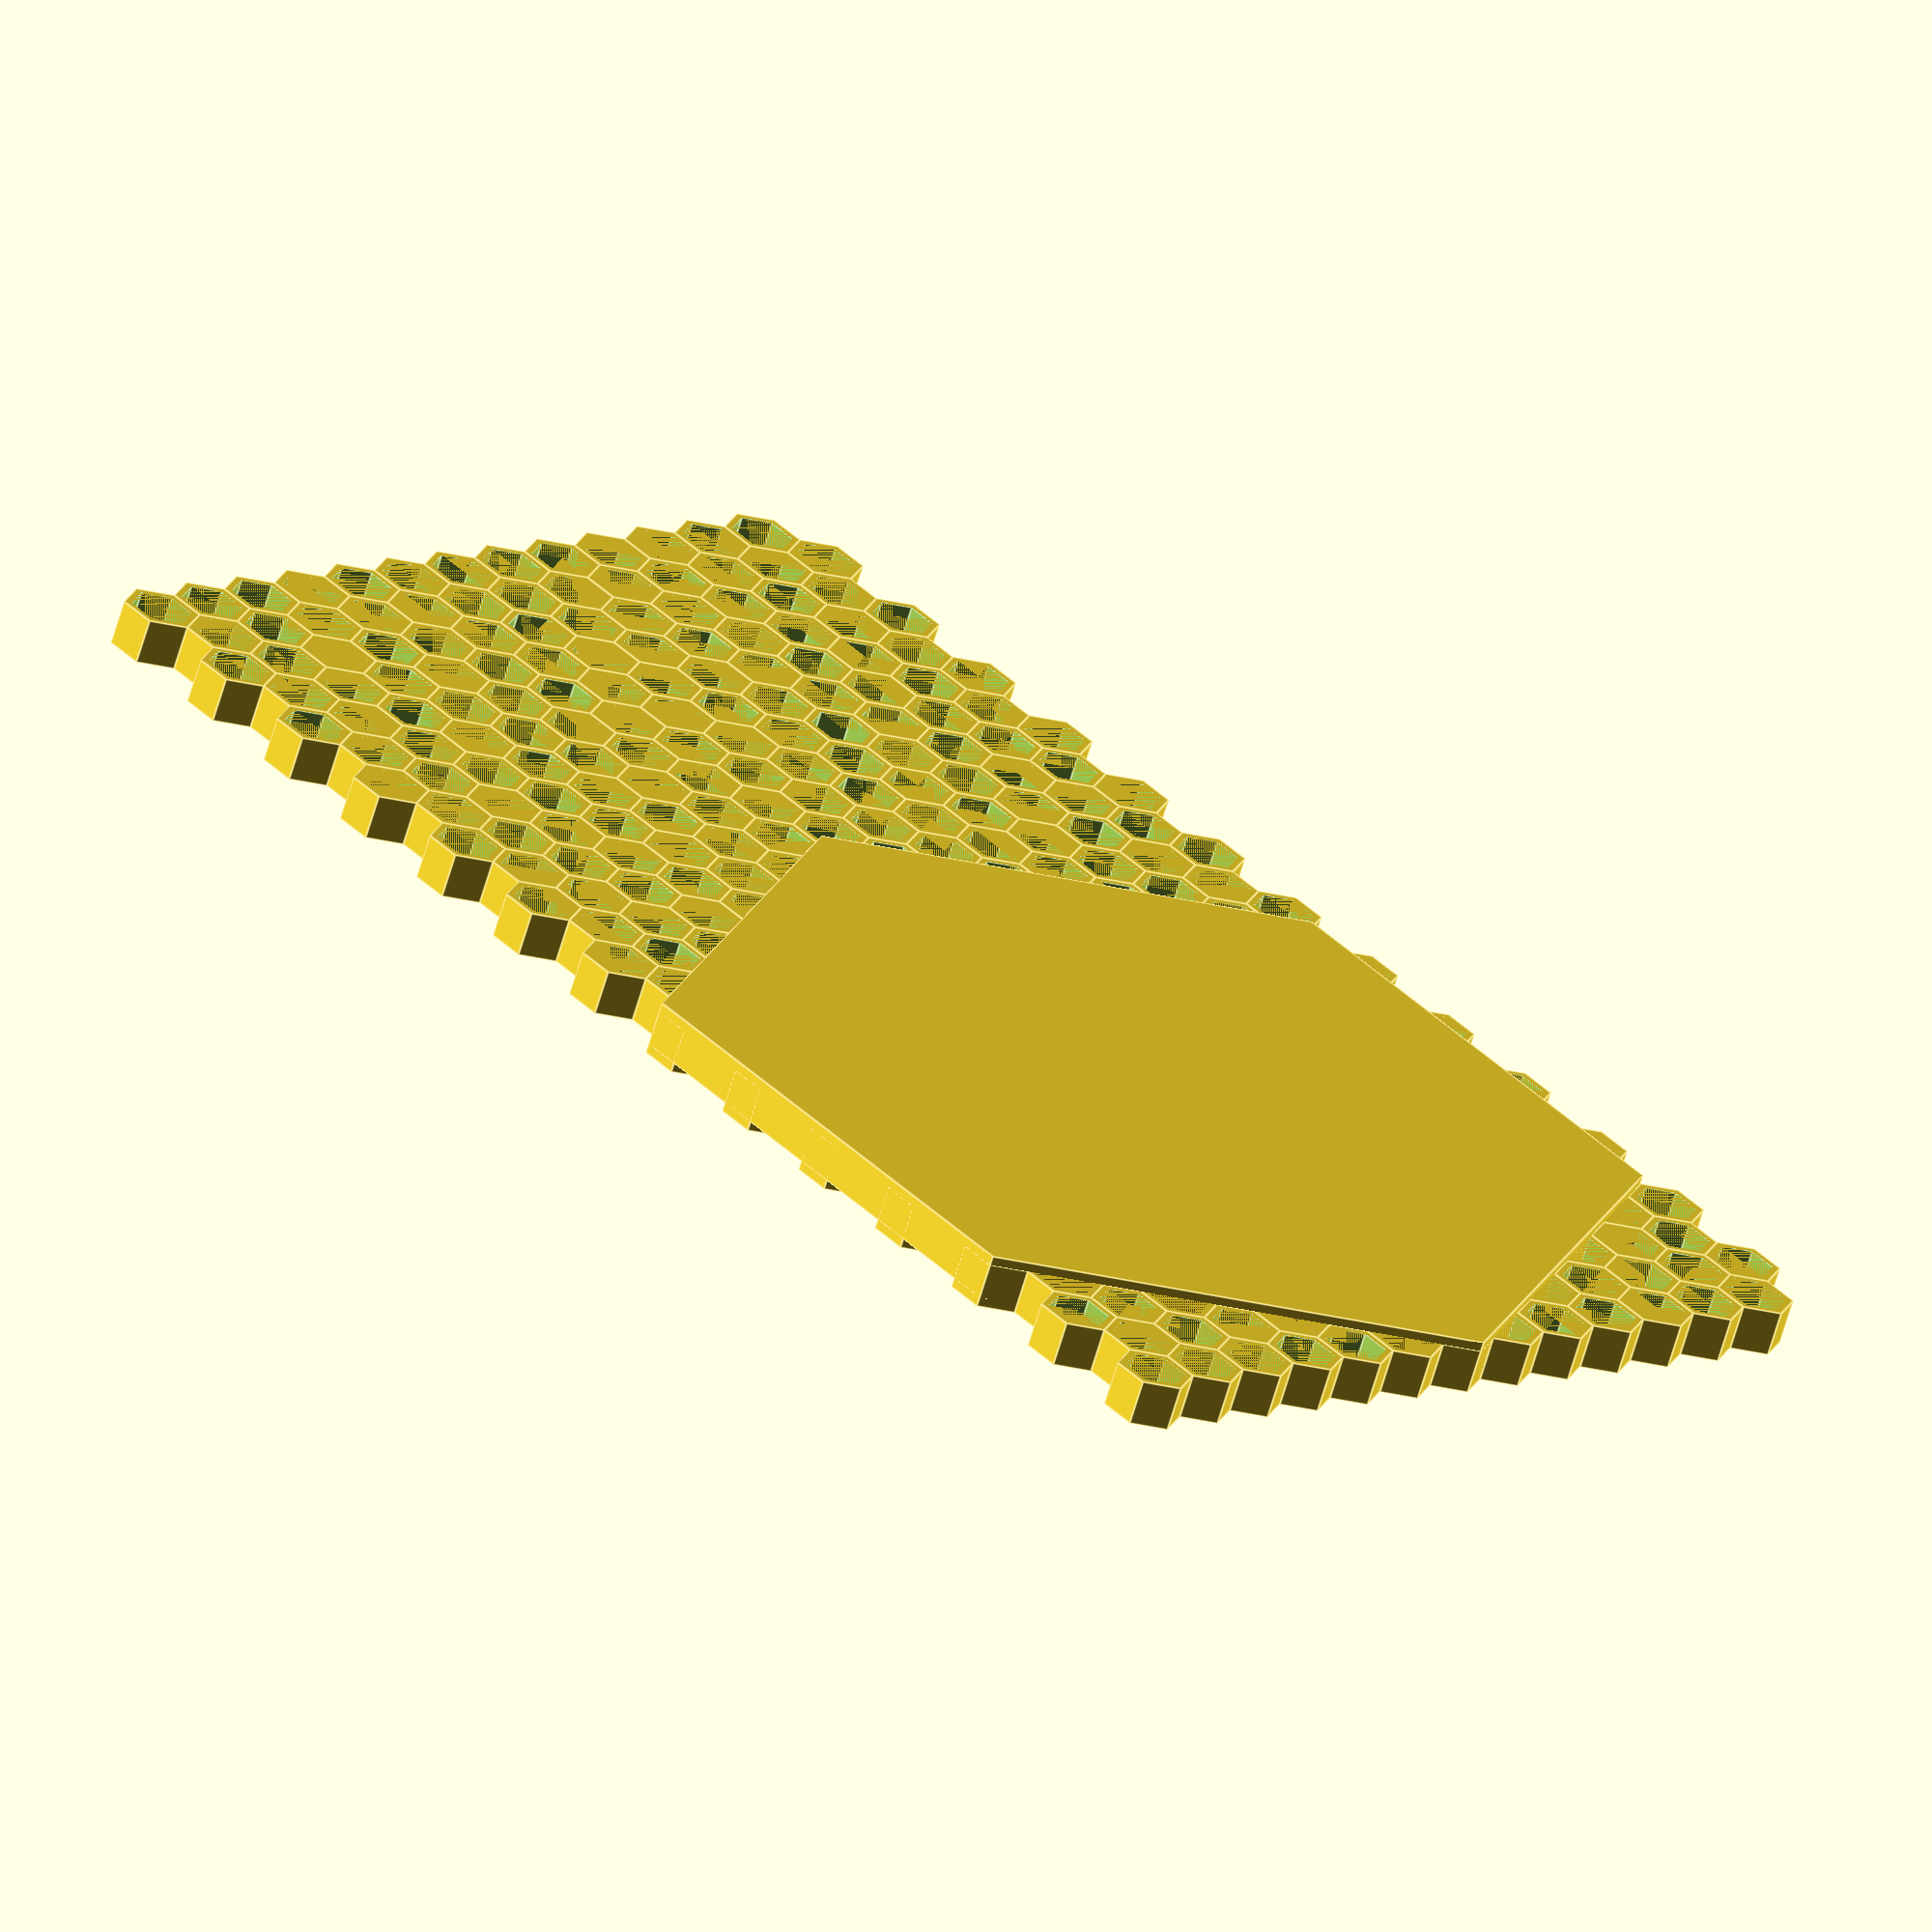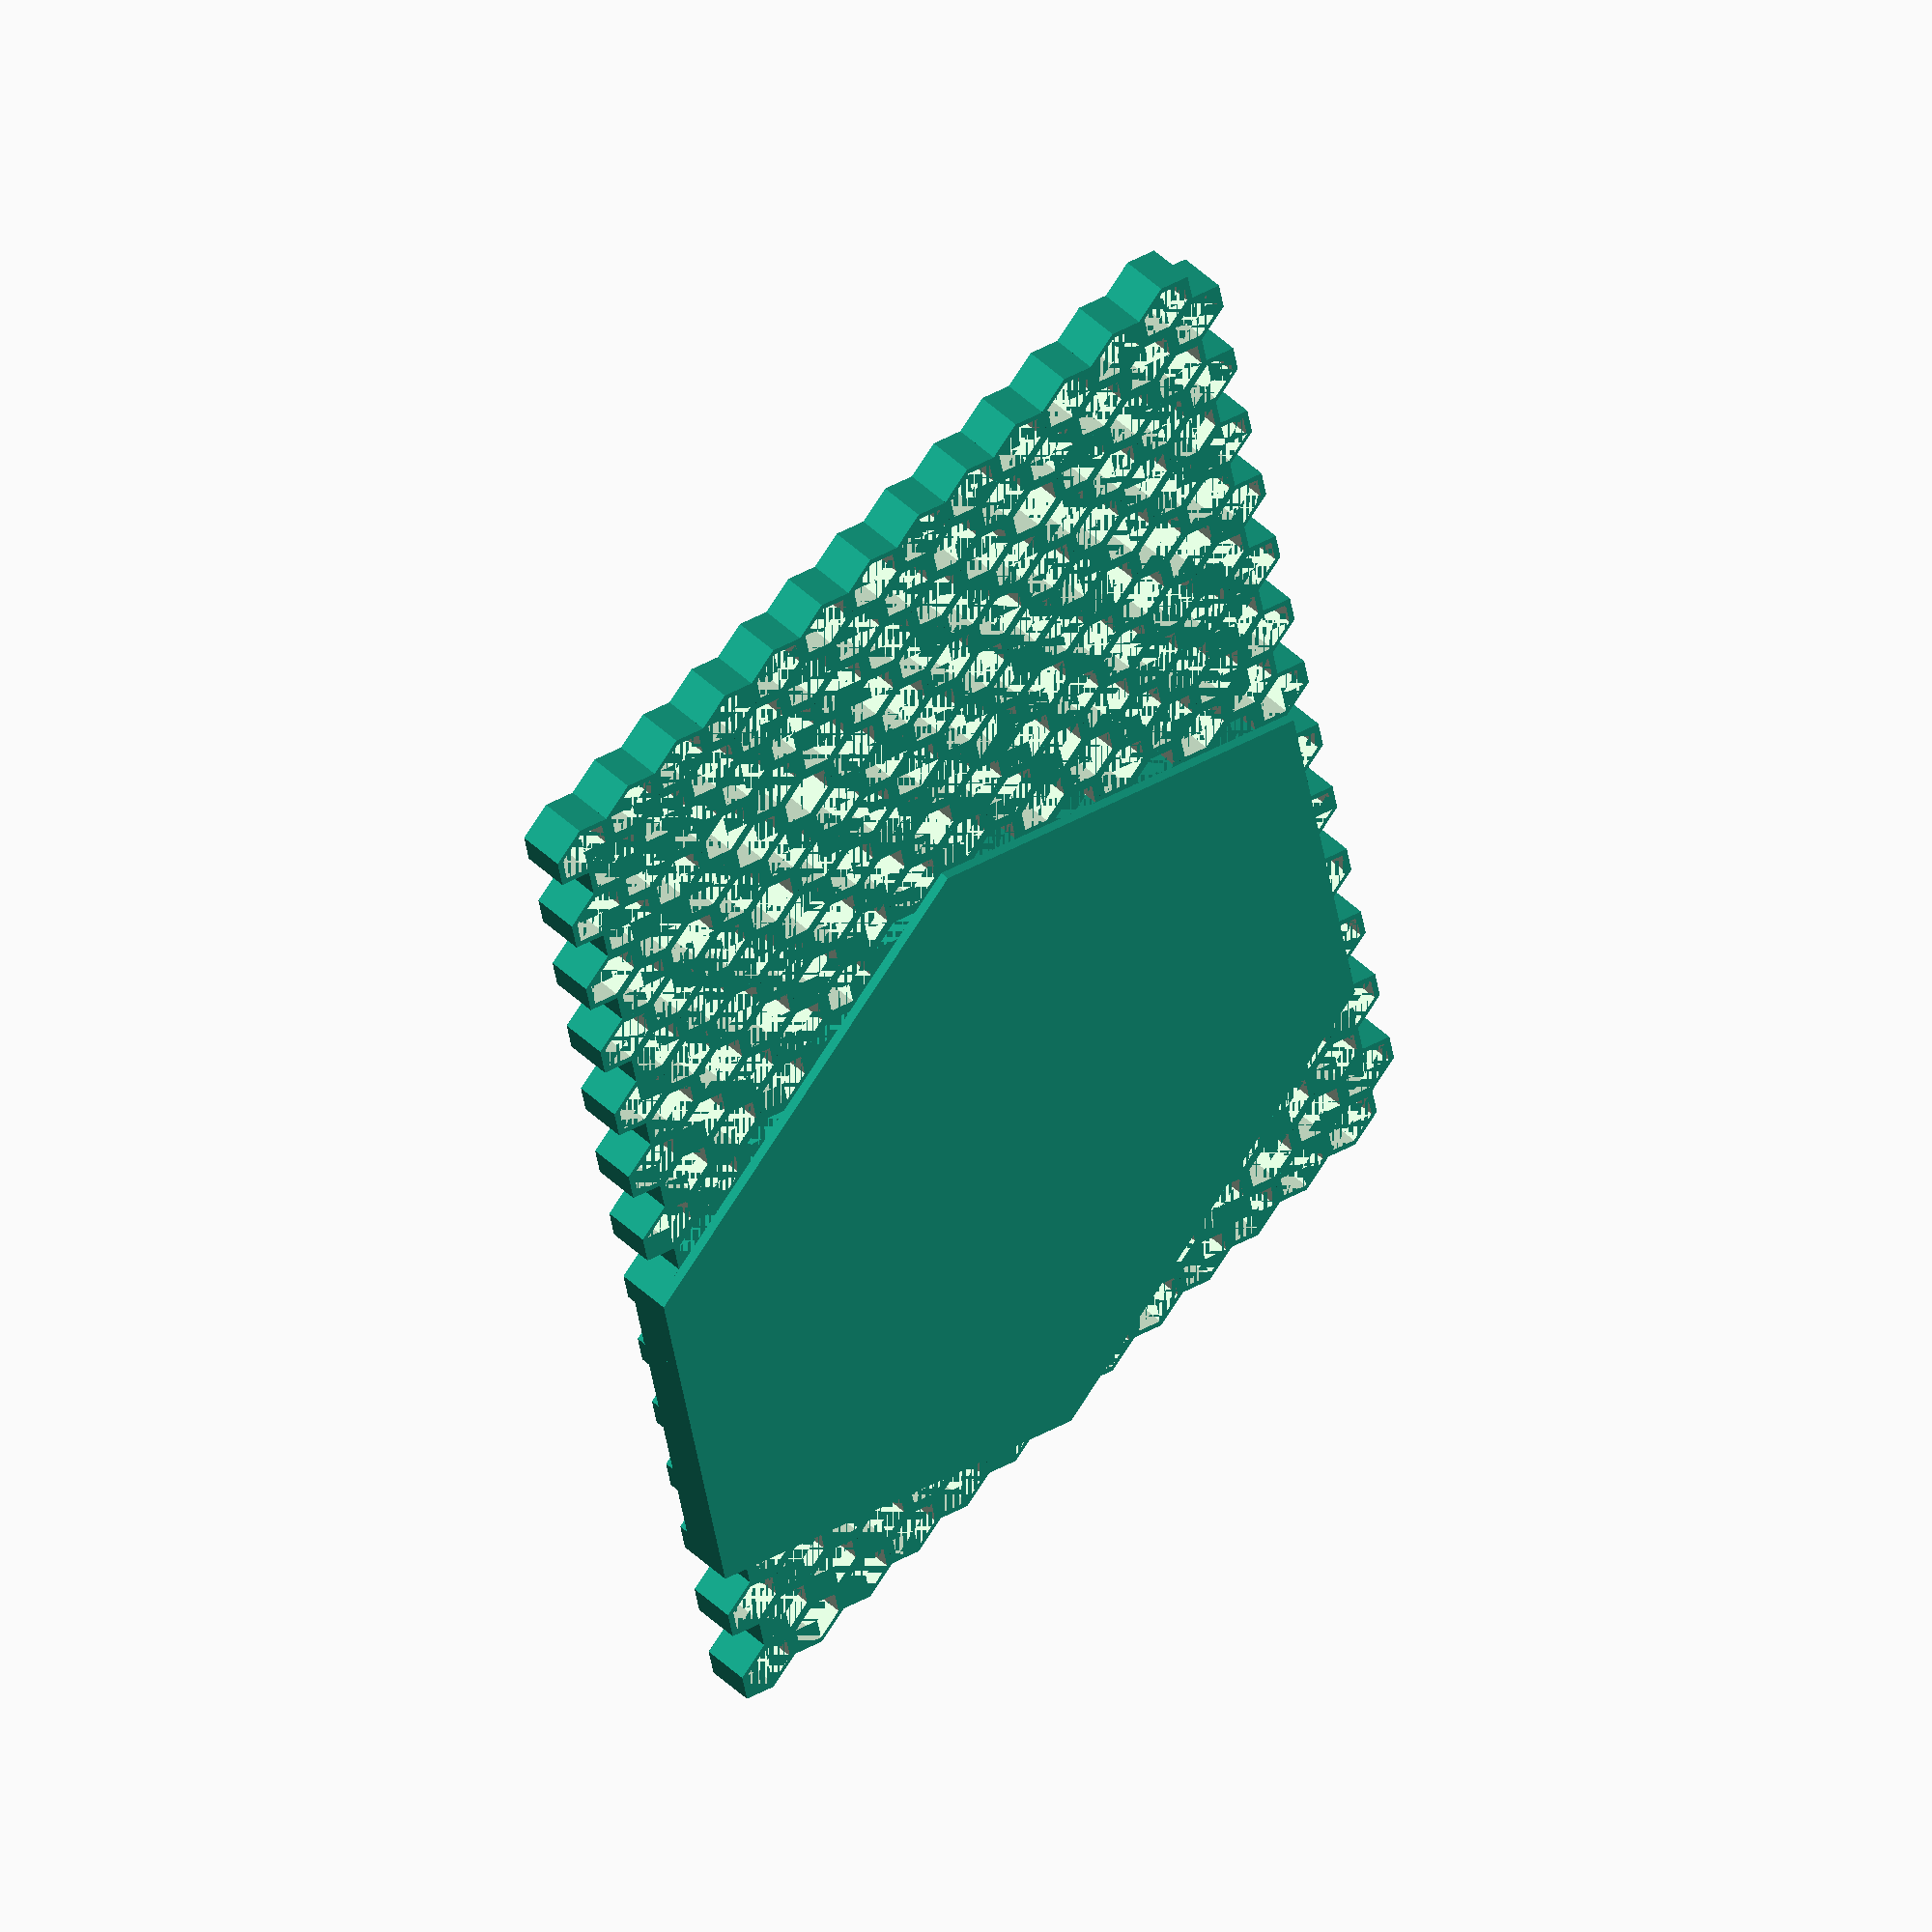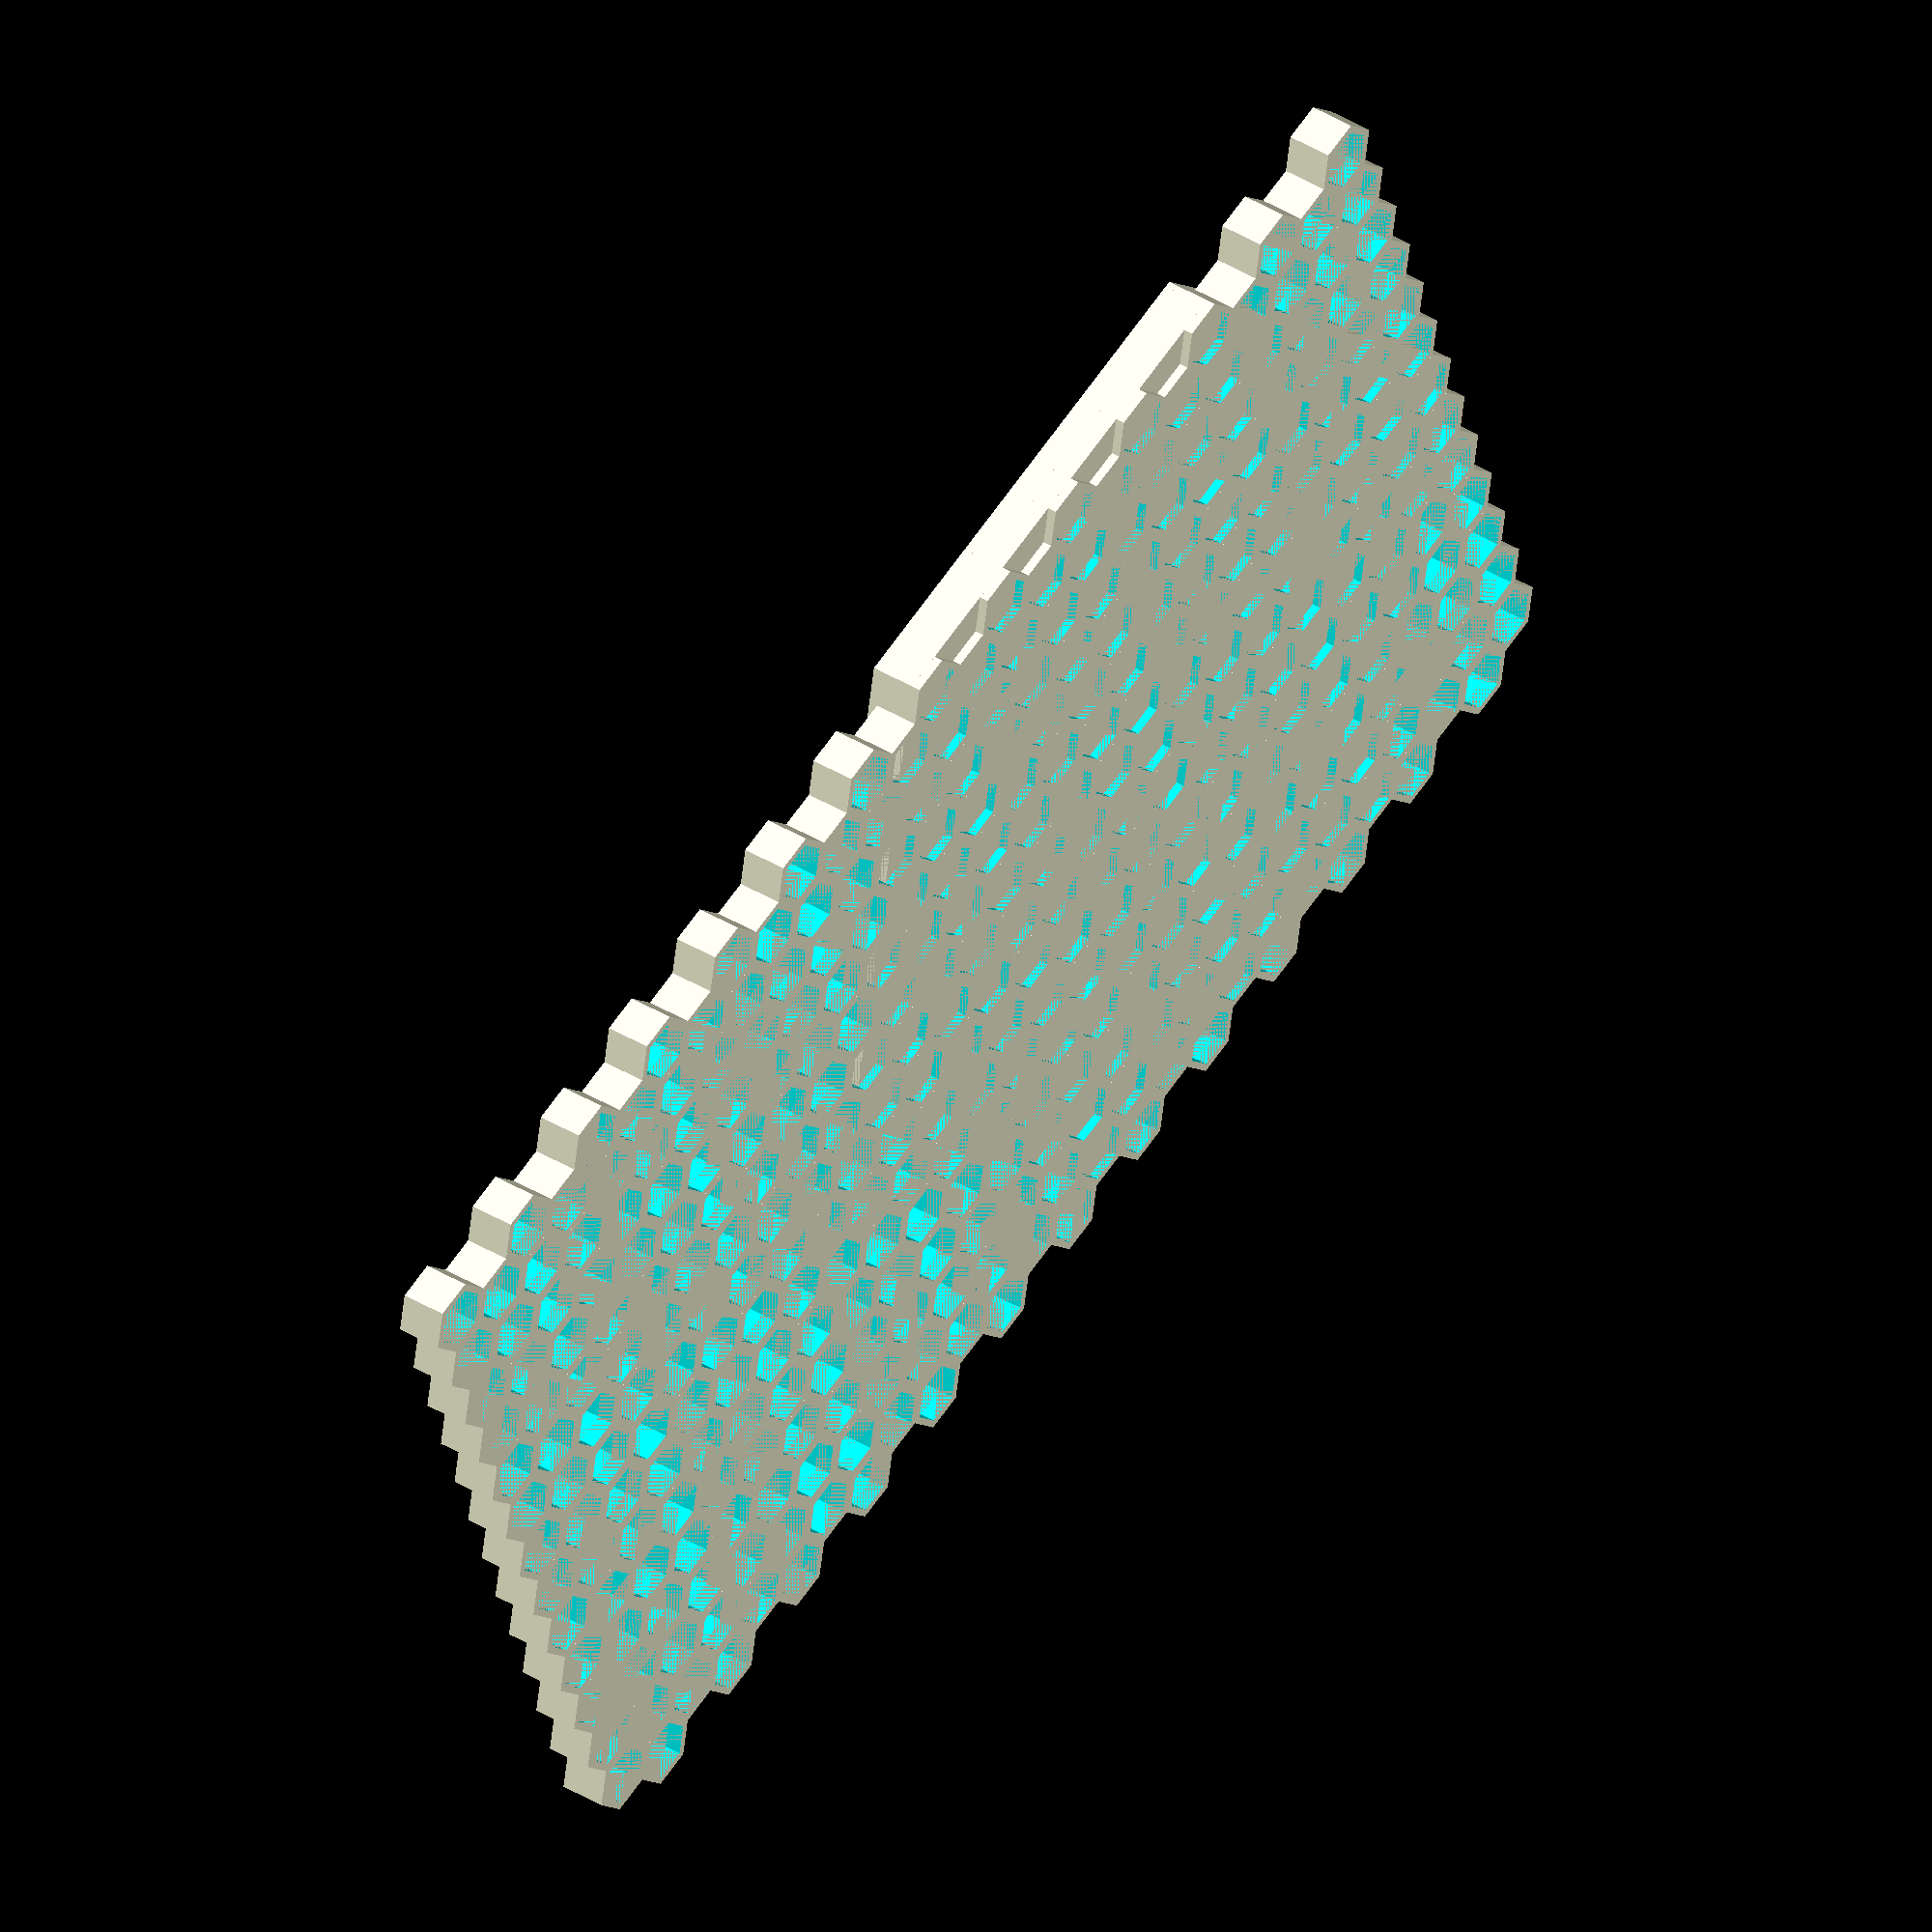
<openscad>
/* Mike Kasberg - Coaster */

// Width of the coaster at its widest point
width = 110;

// Thickness of the coaster
thickness = 5;

// How many rows of hexagons?
rows = 13;

/**
 * @param r The "radius" of the hexagon at its widest point
 * @param h The height of the hexagon
 */
module hexagon(r, h) {
  cylinder(h=h, r=r, $fn=6);
}

height = width * sin(60);
// Thickness of the hex pattern walls
wall_thickness = width / rows / 20;
// Mini hex includes the walls in its radius.
mini_hex_height = height / rows;
mini_hex_radius = mini_hex_height / (2 * sin(60));

module empty_hexagon(r, h) {
  difference() {
    hexagon(r, h);
    translate([0, 0, -0.001]) hexagon(r - 2 * wall_thickness, h + 0.002);
  }
}

// Fills the upper right quadrand with mini hexes.
module mini_hex_plate() {
  translate([mini_hex_radius, height / 2, 0]) {
    for(col = [0:2*rows]) {
      x_offset = col * 3 * mini_hex_radius * cos(60);
      y_offset = (col % 2 == 1) ? mini_hex_height / 2 : 0;
      for(i = [0:rows-1]) {
        y_shift = (mini_hex_height / 2) - (height / 2);
        translate([x_offset, y_shift + y_offset, 0]) {
          y_translation = i * mini_hex_height;
          translate([0, y_translation, 0]) empty_hexagon(r=mini_hex_radius, h=thickness);
        }
      }
    }
  }
}


hexagon(width / 2, thickness);

translate([-width / 2, -height / 2, 1]) mini_hex_plate();


</openscad>
<views>
elev=244.9 azim=131.4 roll=16.3 proj=o view=edges
elev=308.4 azim=279.6 roll=135.0 proj=o view=solid
elev=139.5 azim=340.9 roll=233.2 proj=o view=solid
</views>
